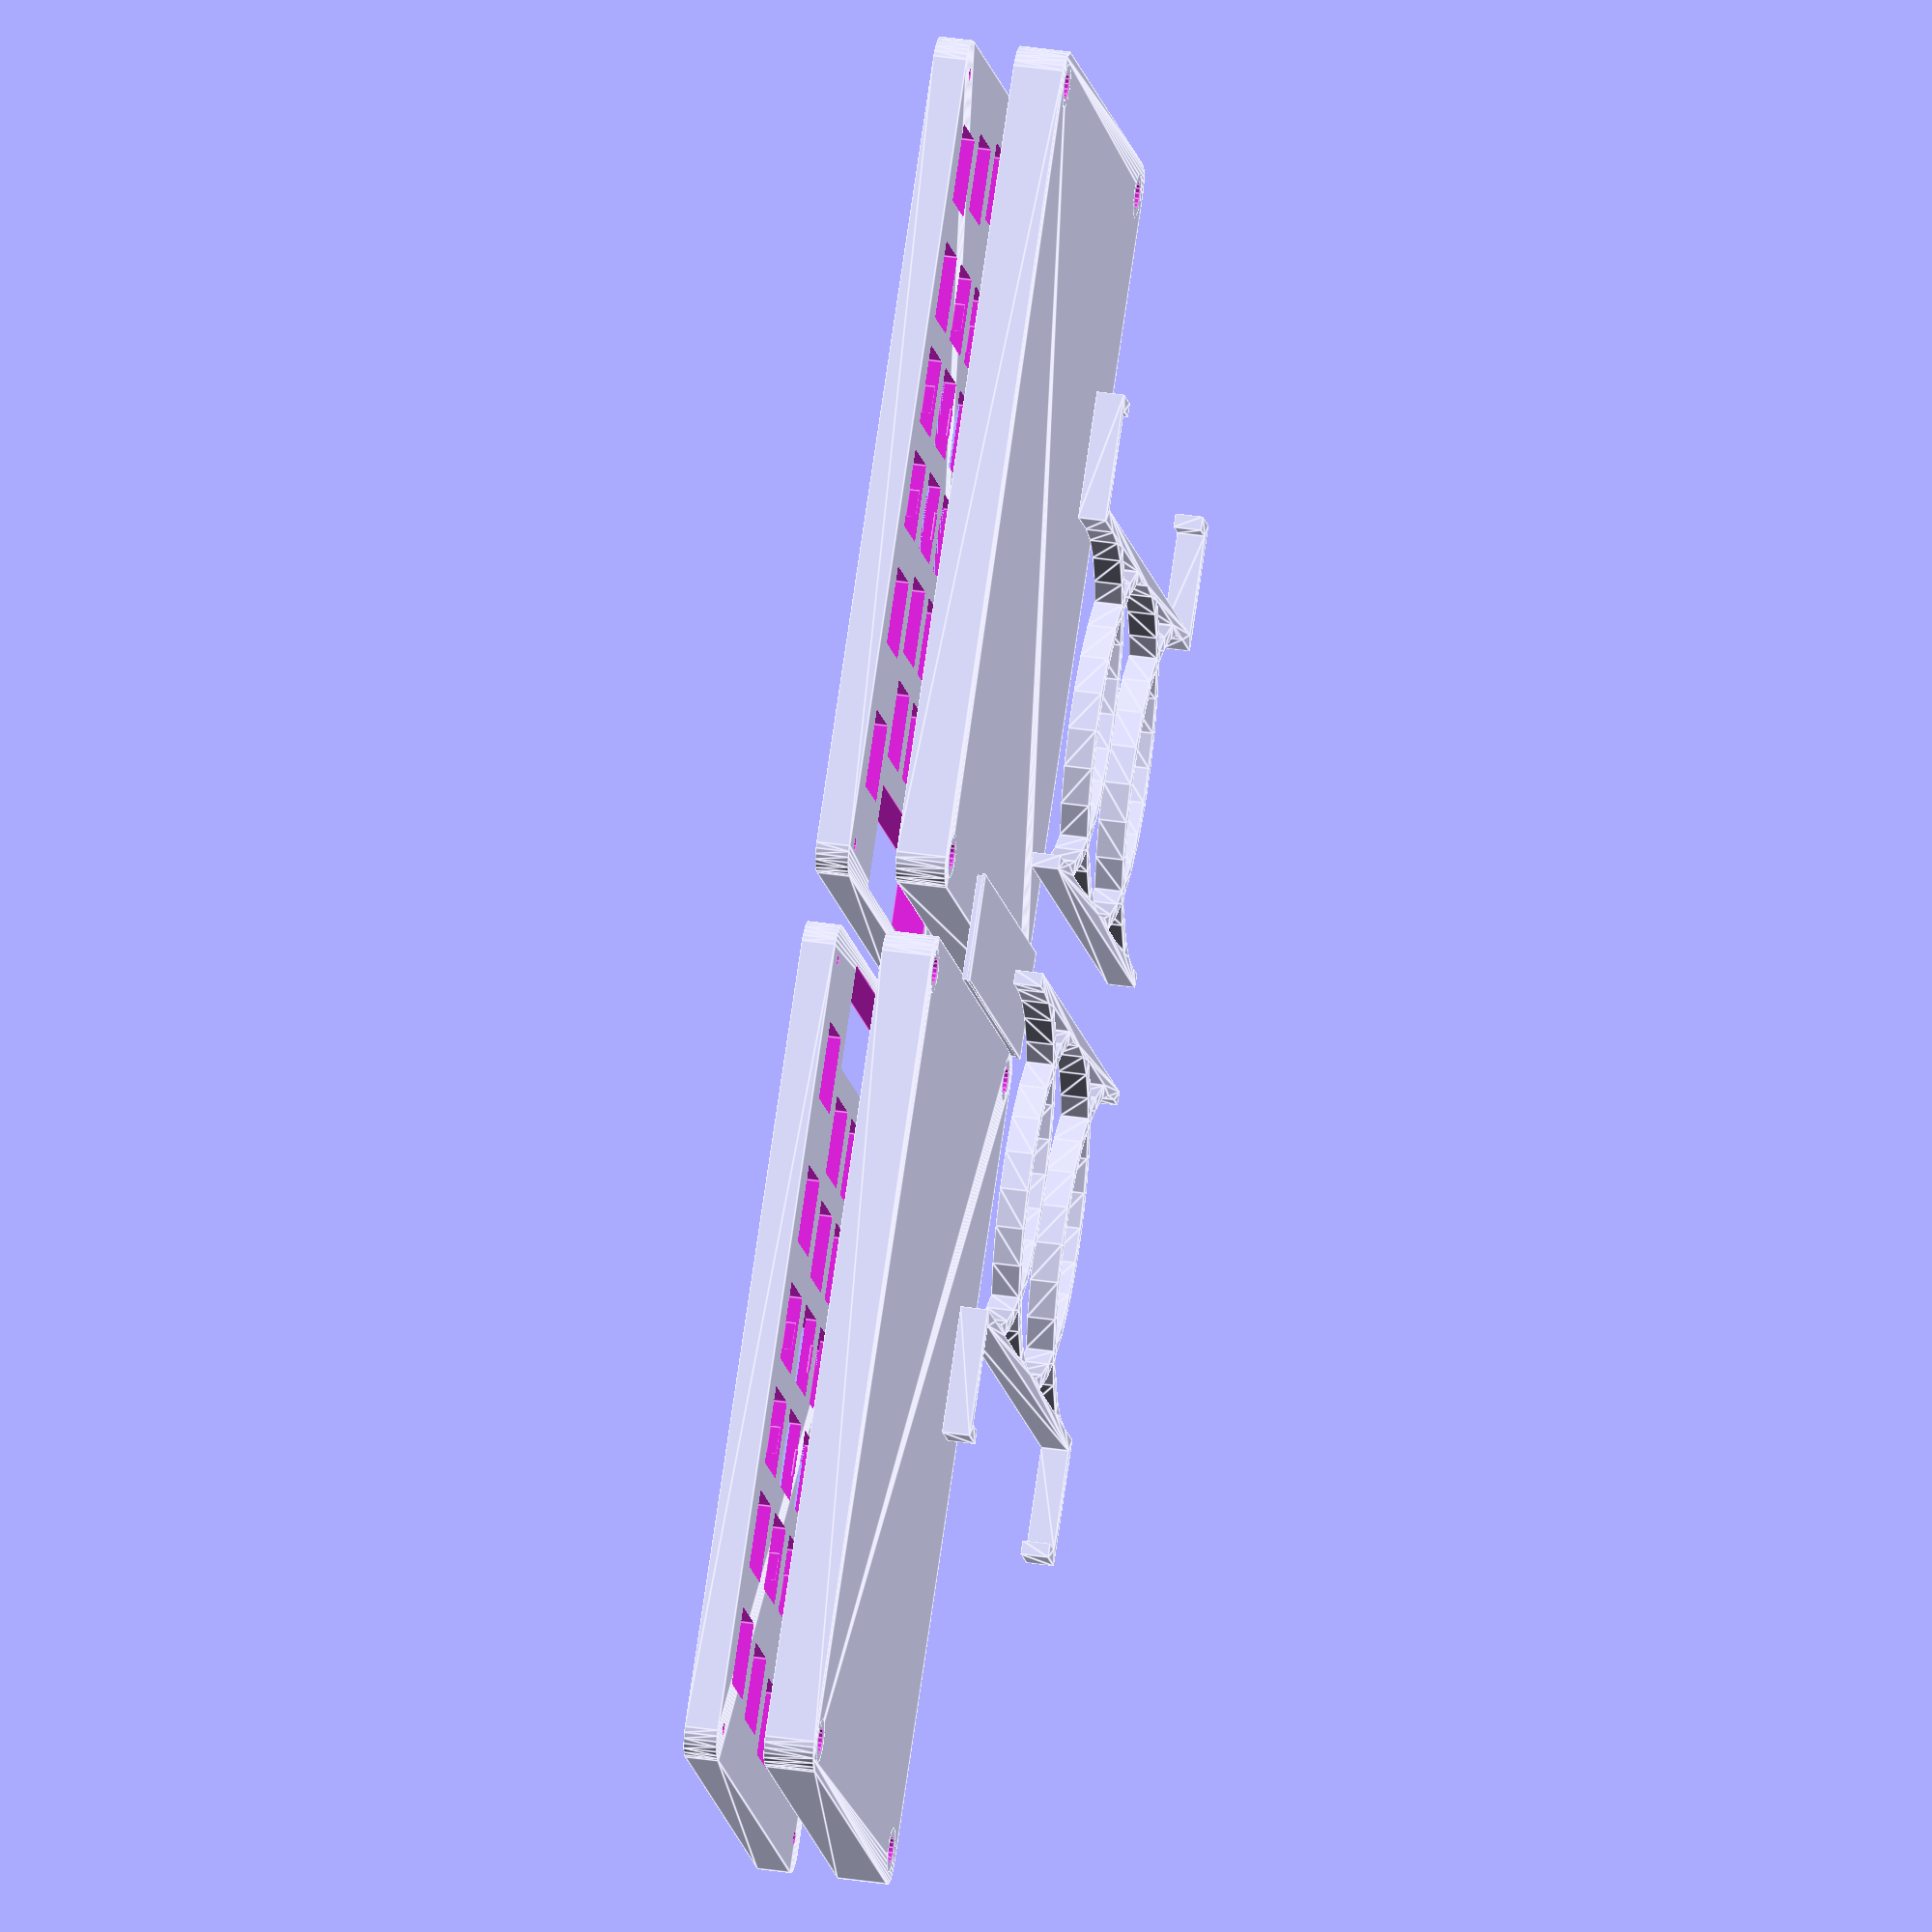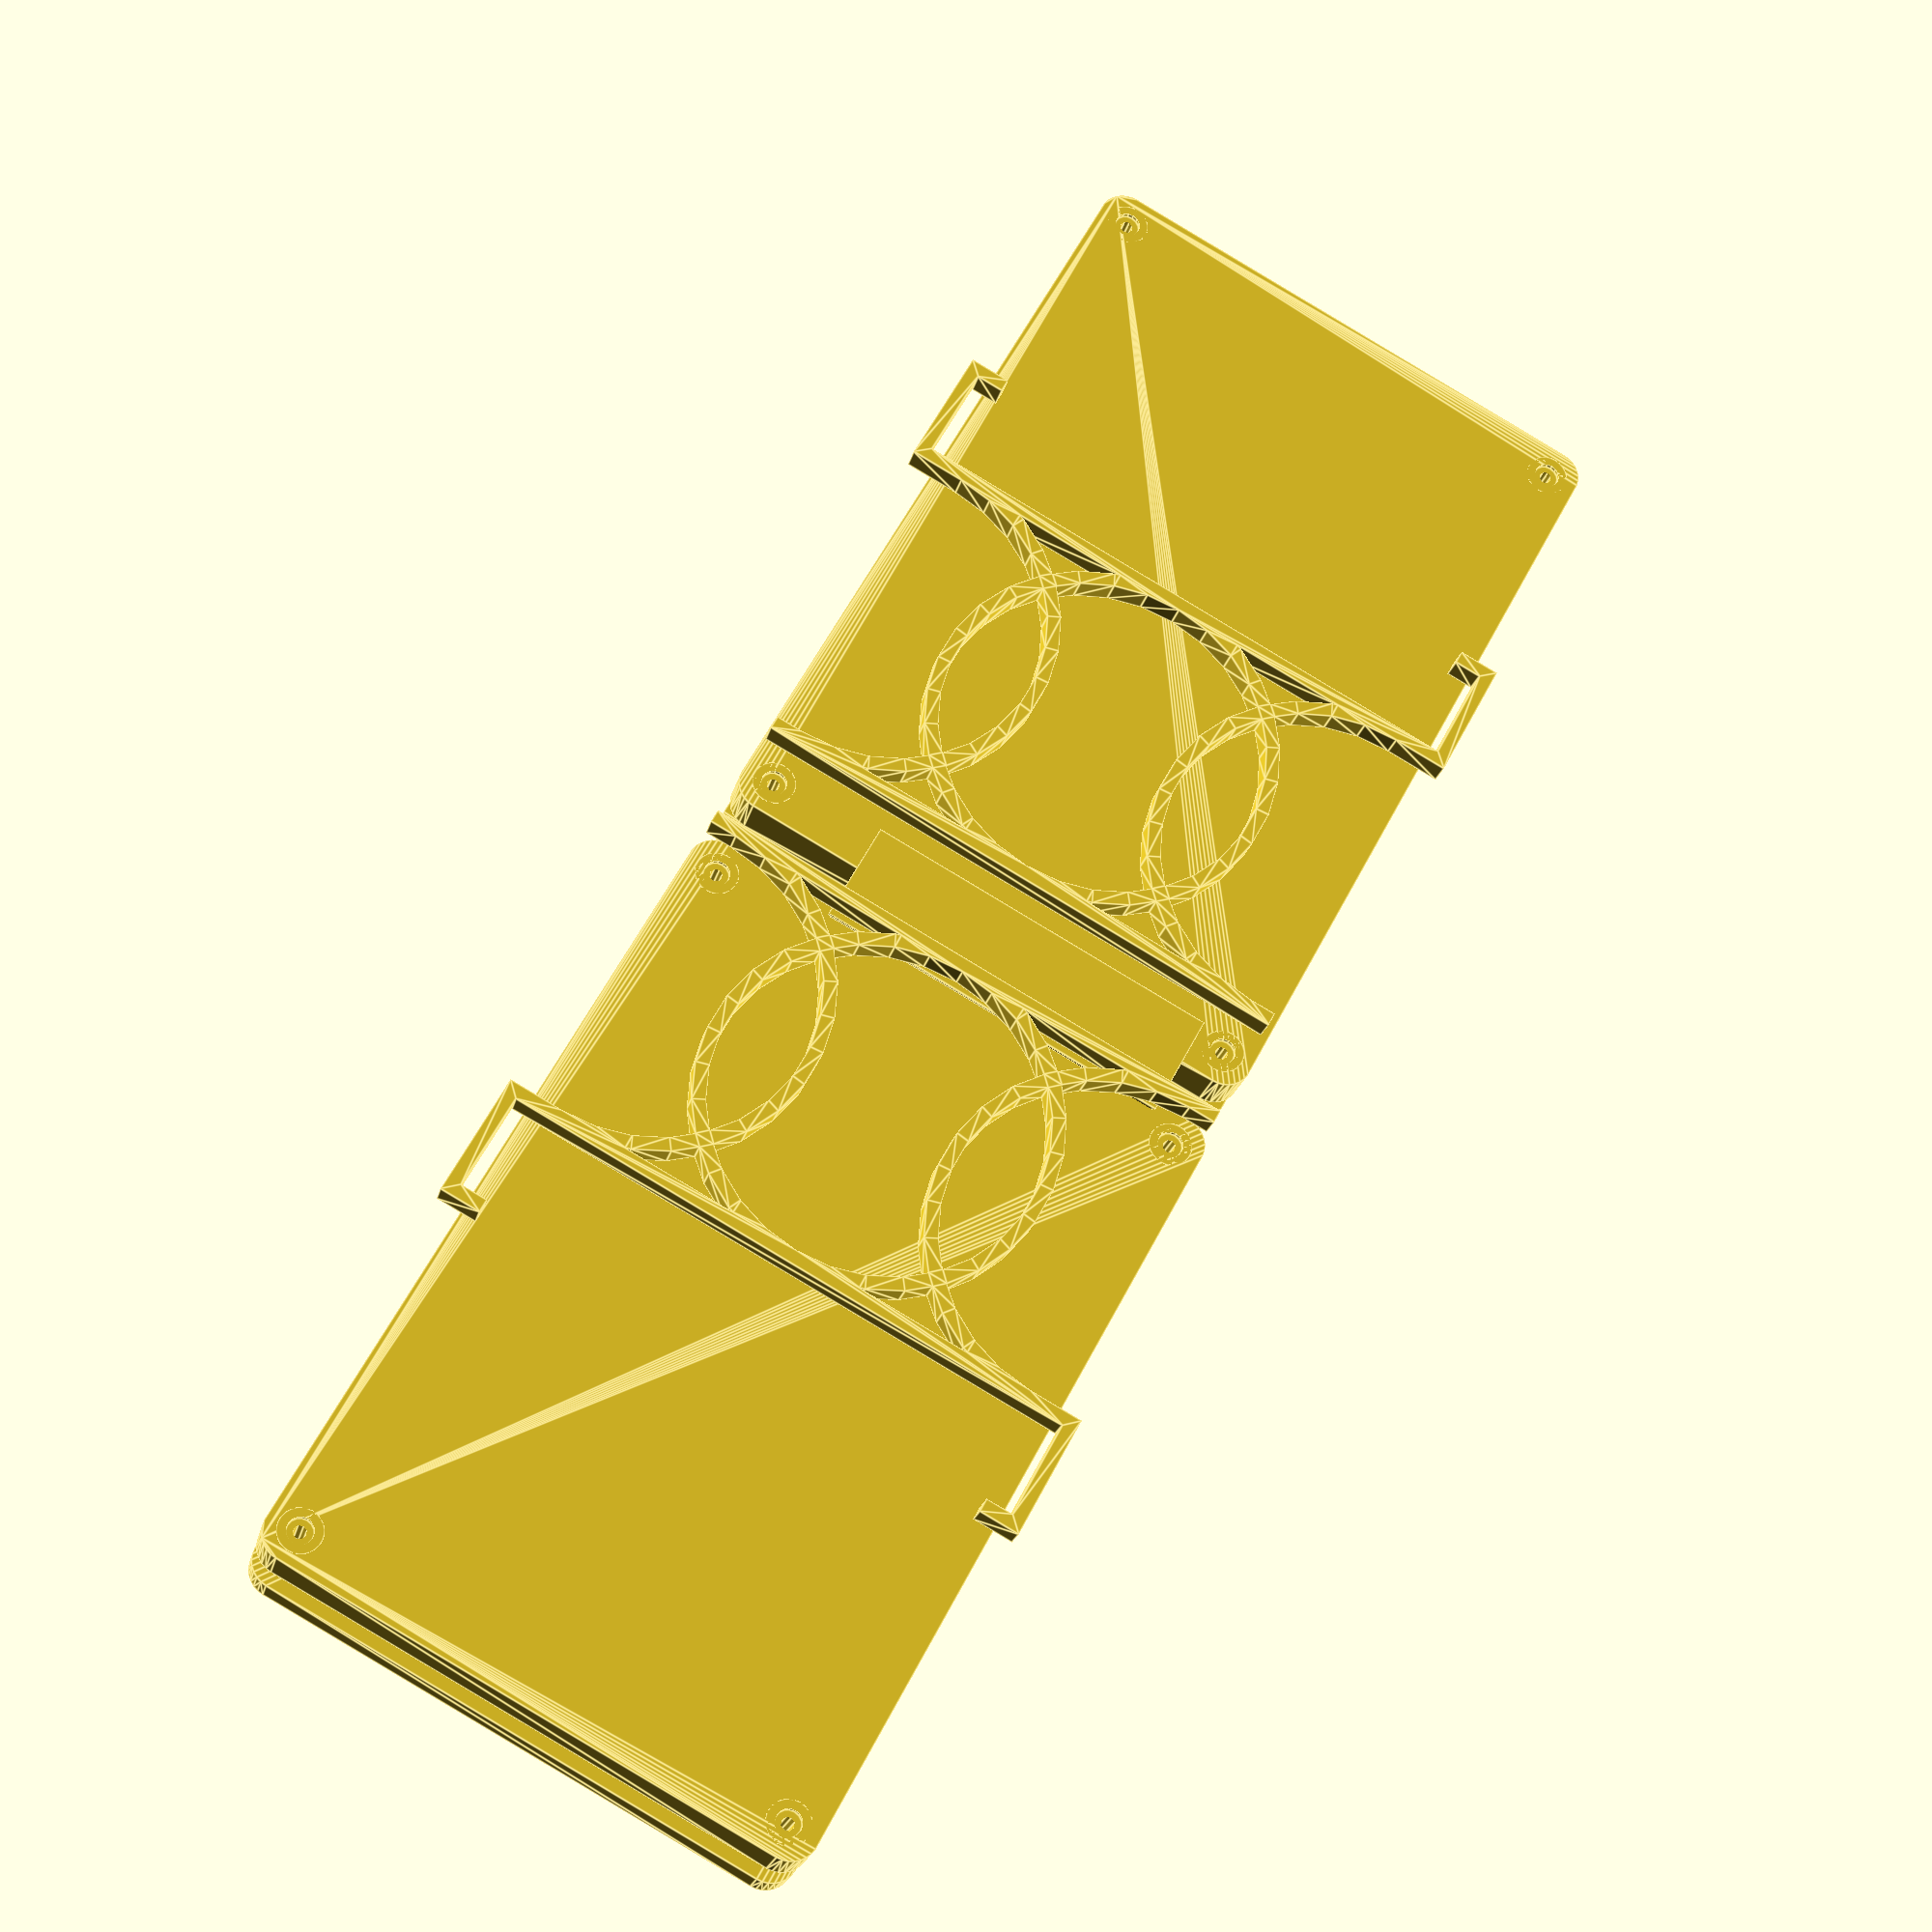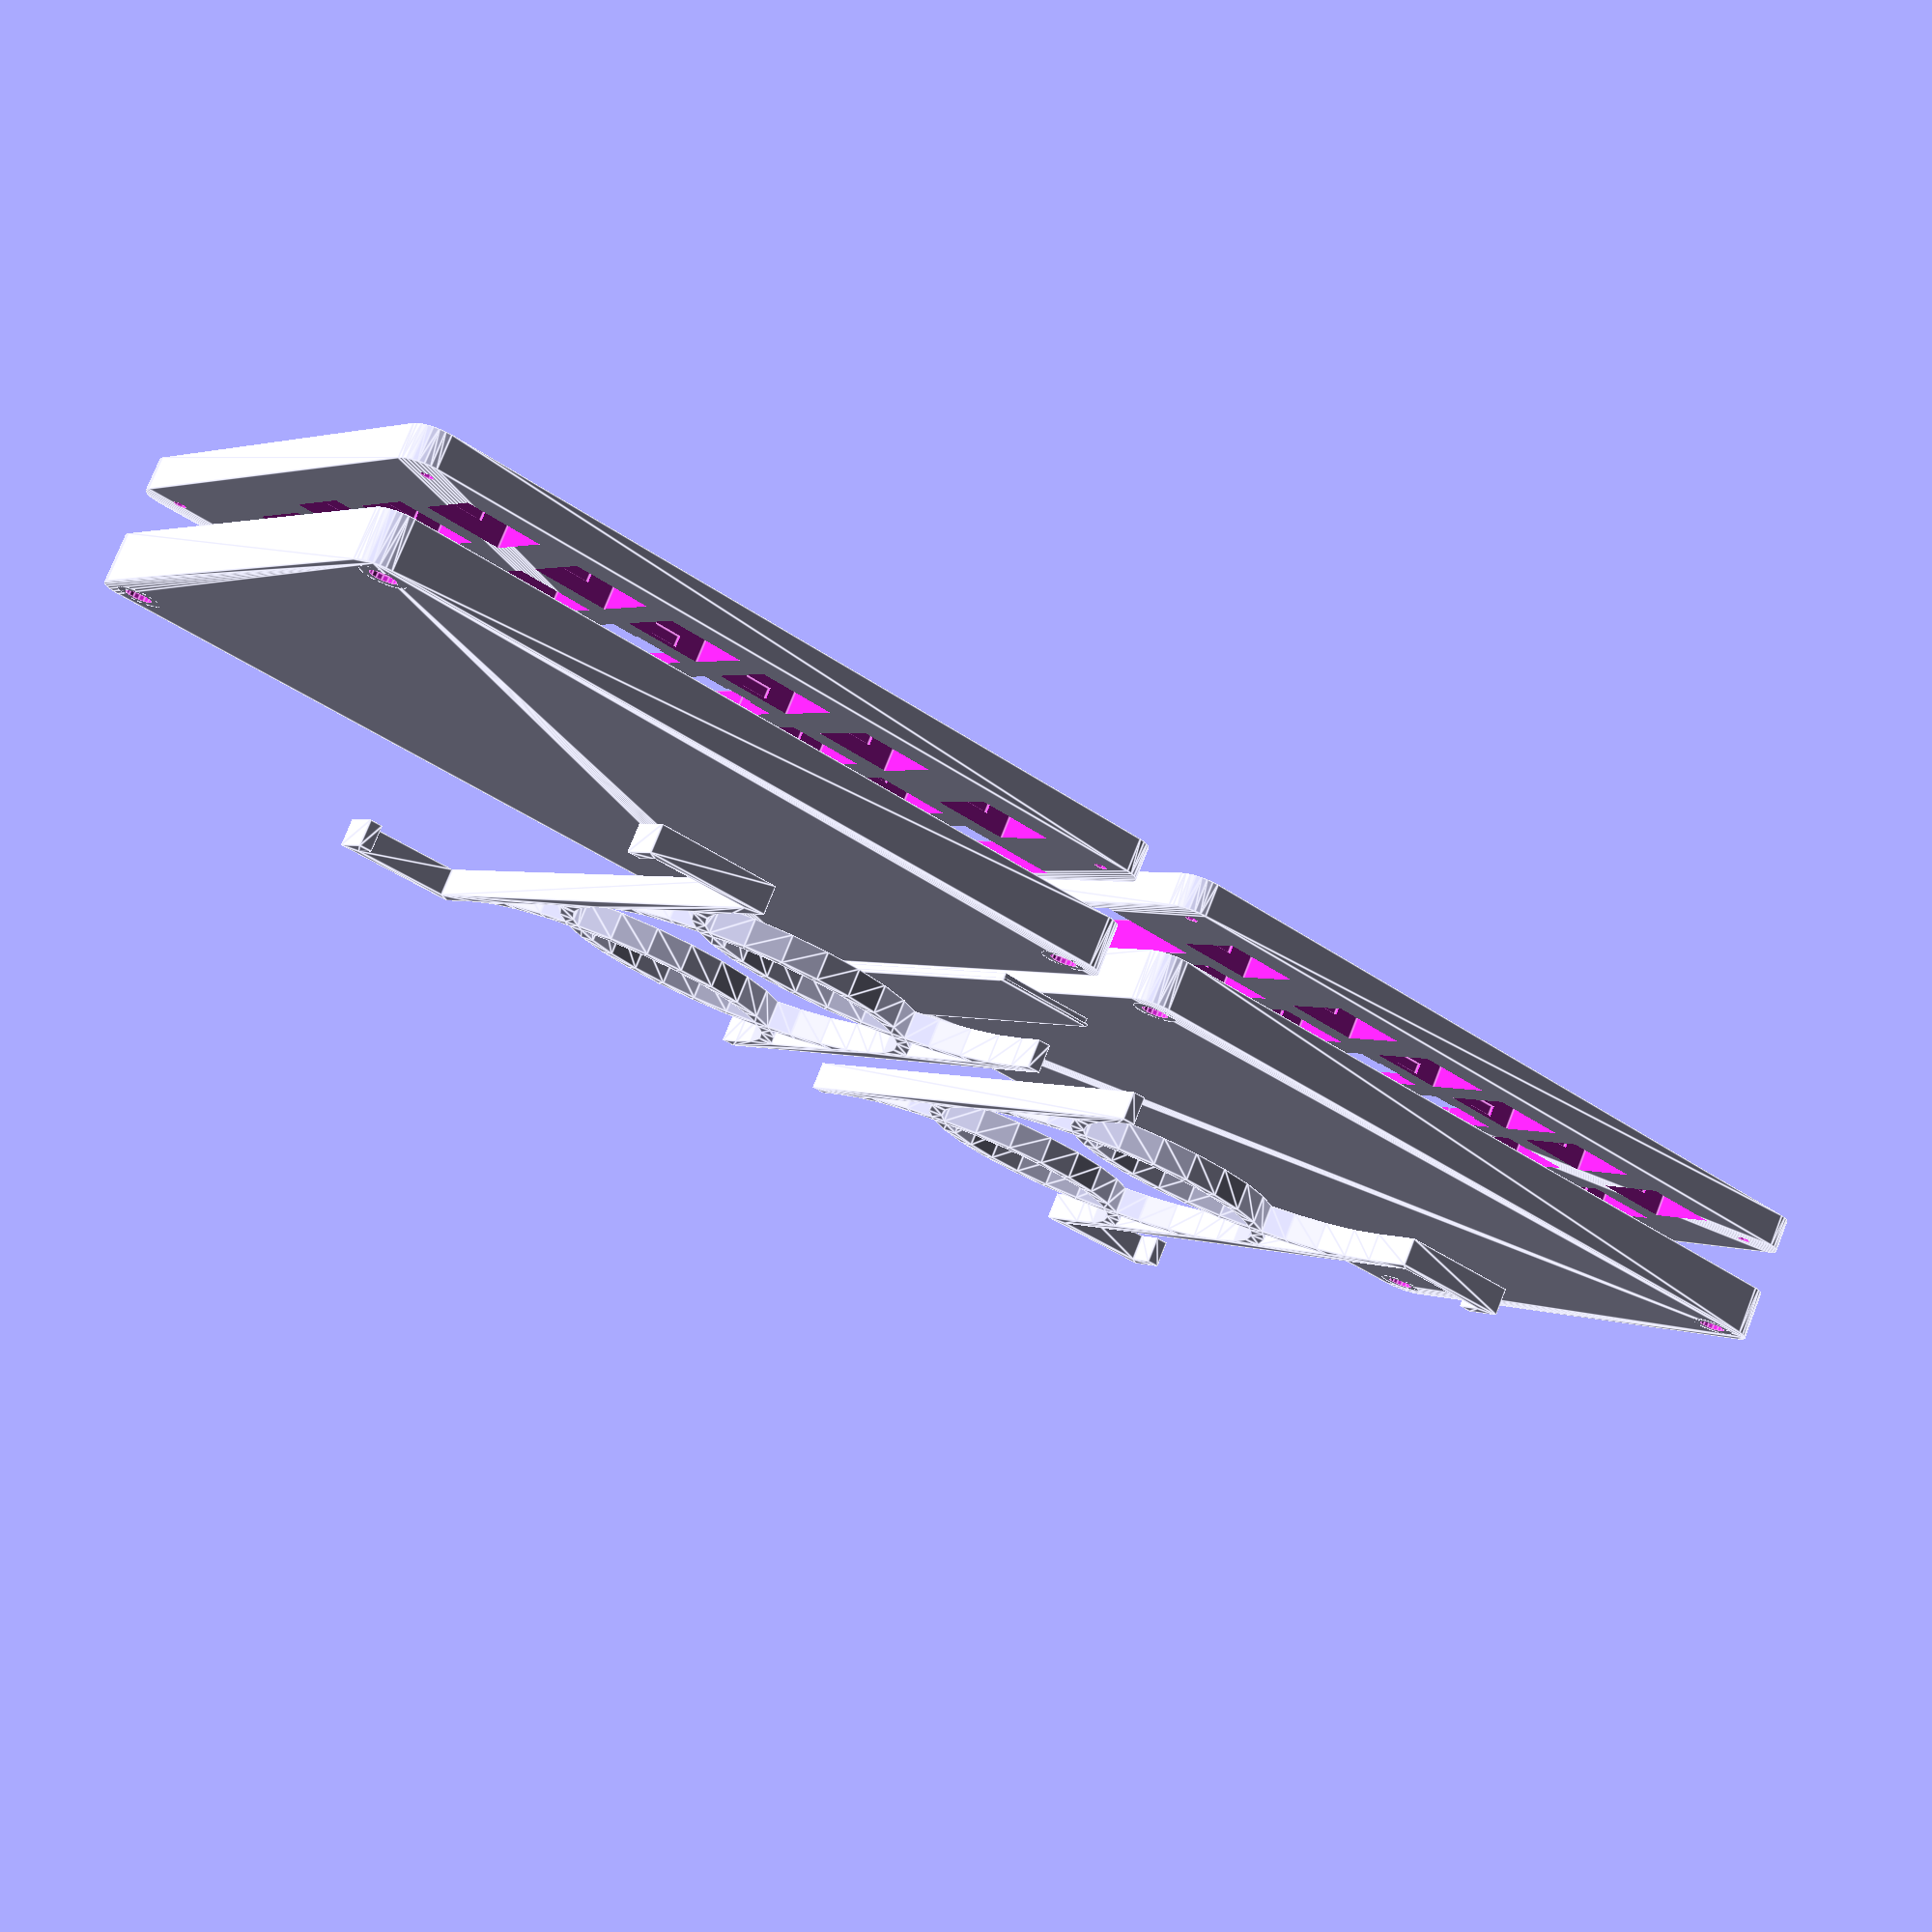
<openscad>
$fs=1;   // fragment length for circle
d=0.01;  // delta for extra cut

kd=19;  // key distance
cw=14;  // chamber width
ch=7.5;  // chamber height

shw=3.3; // stabilizer hole width
shl=14;  // stabilizer hole length
shd=12;  // stabilizer hole distance to switch center
shs=0.7; // stabilizer hole shift

mpt=1.5; // mount plate thickness
chw=5;   // clip hole width
chh=2;   // clip hole height
chd=0.6; // clip hole depth

module teensy(x,y,z) {
  tl=36;  // teensy length
  tw=18;  // teensy width
  th=4;   // teensy height
  tbh=1;  // teensy board height
  tcl=6;  // teensy connector length
  tcw=8;  // teensy connector width
  tch=3;  // teensy connector height

  translate([x*kd, y*kd, z*kd]) rotate([0,90,180]) {
    color("green") cube([tbh,tl,tw]);
    color("white") translate([tbh,-1,tw/2-tcw/2]) cube([tch,tcl,tcw]);
  }
}

module case(left=false) {
  border = 2.5;
  length = 7.5*kd - border*2;
  width = 5*kd - border*2;
  corner = 5;
  wiring_hole = 6;
  support_width = 3.5;
  sink_unit = 2;
  thickness = 6;
  fastner_shift = 1.0;
  adjusted_length = length + border*2 - fastner_shift*2;
  adjusted_width = width + border*2 - fastner_shift*2;
  screw_radius = 0.8+0.4;
  nut_radius = 2.0+0.4;

  key_shift = 0;
  key_pos_left = [
    [4,1,1,-.5],[4,2,1,0],[4,3,1,2],[4,4,1,2],[4,5,1,1],[4,6,1,0],
    [3,1,1,-.5],[3,2,1,0],[3,3,1,2],[3,4,1,2],[3,5,1,1],[3,6,1.5,0],
    [2,1,1,-.5],[2,2,1,0],[2,3,1,2],[2,4,1,2],[2,5,1,1],[2,6,1.75,0],
    [1,1,1,-.5],[1,2,1,0],[1,3,1,2],[1,4,1,2],[1,5,1,1],[1,6,1.5,0],
    [0,0.25,1.5,0],[0,1.75,1.25,0],[0,3,1,1],[0,4,1,1],[0,5,1,0],[0,6,1.25,0],
  ];
  key_pos_right = [
    [4,1,1,-.5],[4,2,1,0],[4,3,1,2],[4,4,1,2],[4,5,1,1],[4,6,1,0],
    [3,1,1,-.5],[3,2,1,0],[3,3,1,2],[3,4,1,2],[3,5,1,1],[3,6,1.5,0],
    [2,1,1,-.5],[2,2,1,0],[2,3,1,2],[2,4,1,2],[2,5,1,1],[2,6,1.75,0],
    [1,1,1,-.5],[1,2,1,0],[1,3,1,2],[1,4,1,2],[1,5,1,1],[1,6,1.5,0],
    [0,0.25,1.5,0],[0,1.75,1.25,0],[0,3,1,1],[0,4,1,1],[0,5,1,0],[0,6,1.25,0],
  ];

  module key(row,col,size,sink=0) {
    translate([kd*(col+(size-1)/2)+border,kd*row+border,-sink*sink_unit-d]) {
      translate([-(kd-cw)/2,-(kd-cw)/2,thickness+d]) cube([kd+d,kd+d,sink*sink_unit+d*2]);
      translate([0,0,-10]) cube([cw,cw,20]);
      translate([cw/2-chw/2,-chd,thickness-chh-mpt]) cube([chw,cw+chd*2,chh]);
    }
  }

  module keys() {
    if (left) for (k=key_pos_left) key(k[0],k[1]+key_shift,k[2],k[3]);
    else for (k=key_pos_right) key(k[0],k[1]+key_shift,k[2],k[3]);
  }

  module key_raise(row,col,size,sink=0) {
    if (sink < 0)
    translate([kd*(col+(size-1)/2)+border,kd*row+border,0]) {
      translate([-(kd-cw)/2,-(kd-cw)/2,thickness+d]) cube([kd+d,kd+d,-sink*sink_unit+d*2]);
    }
  }

  module key_raises() {
    if (left) for (k=key_pos_left) key_raise(k[0],k[1]+key_shift,k[2],k[3]);
    else for (k=key_pos_right) key_raise(k[0],k[1]+key_shift,k[2],k[3]);
  }

  module chip_house() {
    translate([-corner+border,kd+(kd-cw)/2,-d*2]) cube([kd,kd*3.5,thickness+d*4]);
  }

  module writing_left(row,col,height) {
    content = "收";
    font = "WenQuanYi Micro Hei";
    translate([col*kd+16,row*kd,height+thickness-d]) rotate([0,180,0])
      linear_extrude(height+2*d) {
        text(content, font = font, size = 10);
      }
  }

  module writing_right(row,col,height) {
    content = "获";
    font = "WenQuanYi Micro Hei";
    translate([col*kd,row*kd,thickness-d])
      linear_extrude(height+2*d) {
        text(content, font = font, size = 10);
      }
  }

  module front() {
    module screw_holes() {
      for (y=[0:1]) for (x=[0:1])
        translate([x*adjusted_length+fastner_shift, y*adjusted_width+fastner_shift,-d])
          cylinder(r=screw_radius, h=thickness+d*3);
    }

    difference() {
      minkowski() {
        cube([length+border*2,width+border*2,thickness]);
        cylinder(r=corner,h=d);
      }
      keys();
      screw_holes();
      chip_house();
    }
    difference() {
      key_raises();
      keys();
    }
    //if (left) writing_left(4.2,0,2);
    //else writing_right(4.2,0,2);
  }

  module back() {
    thickness = 1.5;
    front_sink = 3;
    hole_depth = border*4+2*d;

    module cable_hole(w,h) {
      translate([10-corner,width+corner+border-4*d,border+ch-h-0.5])
        cube([w,border+2*d,h+2*d]);
    }

    module usb_hole(w,h) {
      translate([1.25*kd+2,width+corner+border-d,ch+border-h])
        cube([w,border+2*d,h+2*d]);
    }

    module screw_holes() {
      for (y=[0:1]) for (x=[0:1]) {
        translate([x*adjusted_length+fastner_shift, y*adjusted_width+fastner_shift,-d])
          union() {
            cylinder(r=screw_radius, h=ch+thickness+d*2);
            cylinder(r=nut_radius, h=1+d*2);
          }
      }
    }

    module plate() {
      difference() {
        union() {
          difference() {
            minkowski() {
              cube([length+border*2,width+border*2,ch+thickness]);
              cylinder(r=corner,h=d);
            }
            translate([border,border,thickness]) minkowski() {
              cube([length,width,ch+thickness]);
              cylinder(r=corner,h=d);
            }
          }
          // base for screw hole
          for (y=[0:1]) for (x=[0:1]) {
            translate([x*adjusted_length+fastner_shift, y*adjusted_width+fastner_shift,0])
              cylinder(r=4, h=ch+thickness);
          }
        }
        screw_holes();
        if (left) cable_hole(4.5,4.5);
        else cable_hole(7.5,4.5);
      }
    }

    plate();
  }

  module rack() {
    thickness=2.5;
    extra=1;
    rack_width=width+border*2+corner*2+thickness*2+extra;
    first_shelf=60;
    second_shelf=18;
    rack_height=first_shelf+second_shelf+thickness*3;
    hook=5;

    module rack2d() {
      difference() {
        square([rack_height, rack_width]);
        translate([thickness,-d])
          square([first_shelf,rack_width+d*2]);
        translate([thickness*2+first_shelf,thickness])
          square([second_shelf,rack_width-thickness*2]);
        translate([rack_height-thickness-d,thickness+hook])
          square([thickness+d*2,rack_width-thickness*2-hook*2]);
        translate([-d,-d]) square([thickness+d*2,hook+d*2]);
        translate([-d,rack_width-hook-d]) square([thickness+d*2,hook+d*2]);
      }

      module arc() {
        difference() {
          circle(d=first_shelf + thickness*2);
          circle(d=first_shelf);
          translate([-first_shelf/2-thickness,0])
            square([first_shelf+thickness*2, first_shelf/2+thickness]);
        }
      }
      translate([first_shelf/2+thickness,rack_width-hook*2]) arc();
      translate([first_shelf/2+thickness,rack_width/2]) rotate([180,0,0]) arc();
      translate([first_shelf/2+thickness,hook*2]) rotate([0,0,180]) arc();
      translate([first_shelf/2+thickness,rack_width/2]) arc();

      //translate([first_shelf/2+thickness/2,first_shelf/2+hook])
      //  square([thickness,rack_width-first_shelf-hook*2]);

      //angle=8;
      //shift=(first_shelf+thickness)*tan(angle);
      //translate([0.5,shift]) rotate([0,0,-angle])
      //  square([first_shelf + thickness*2, thickness]);
      //translate([0,rack_width/2-thickness/2])
      //  square([first_shelf + thickness*2, thickness]);
      //translate([0.5,rack_width-thickness-shift]) rotate([0,0,angle])
      //  square([first_shelf + thickness*2, thickness]);
    }
    linear_extrude(height=5) rack2d();
  }

  front();
  translate([0,0,-ch-10]) back();
  translate([0,-corner-3.5,-ch-30]) rack();
}

module chip_cover() {
  wall=0.5;
  depth=1.0;
  extra=0.2;
  translate([-2.5,kd+2.5,20]) {
    cube([kd+wall,kd*3.5+wall,wall]);
    translate([wall/2,wall/2+extra,-depth]) difference() {
      cube([kd,kd*3.5-extra*2,depth]);
      translate([wall,wall,-d]) cube([kd-wall*2,kd*3.5-extra*2-depth,depth+d*2]);
    }
  }
}

translate([-4*kd,-3*kd,0]) {
  case(left=false);
  translate([-kd,0,0]) mirror([1,0,0]) case(left=true);
  //translate([-2,0,0]) rotate([0,180,0]) teensy(0,3.5,0);
  rotate([0,180,0]) chip_cover();
}

</openscad>
<views>
elev=324.6 azim=223.0 roll=101.4 proj=o view=edges
elev=202.5 azim=61.7 roll=12.9 proj=p view=edges
elev=282.7 azim=144.1 roll=201.5 proj=p view=edges
</views>
